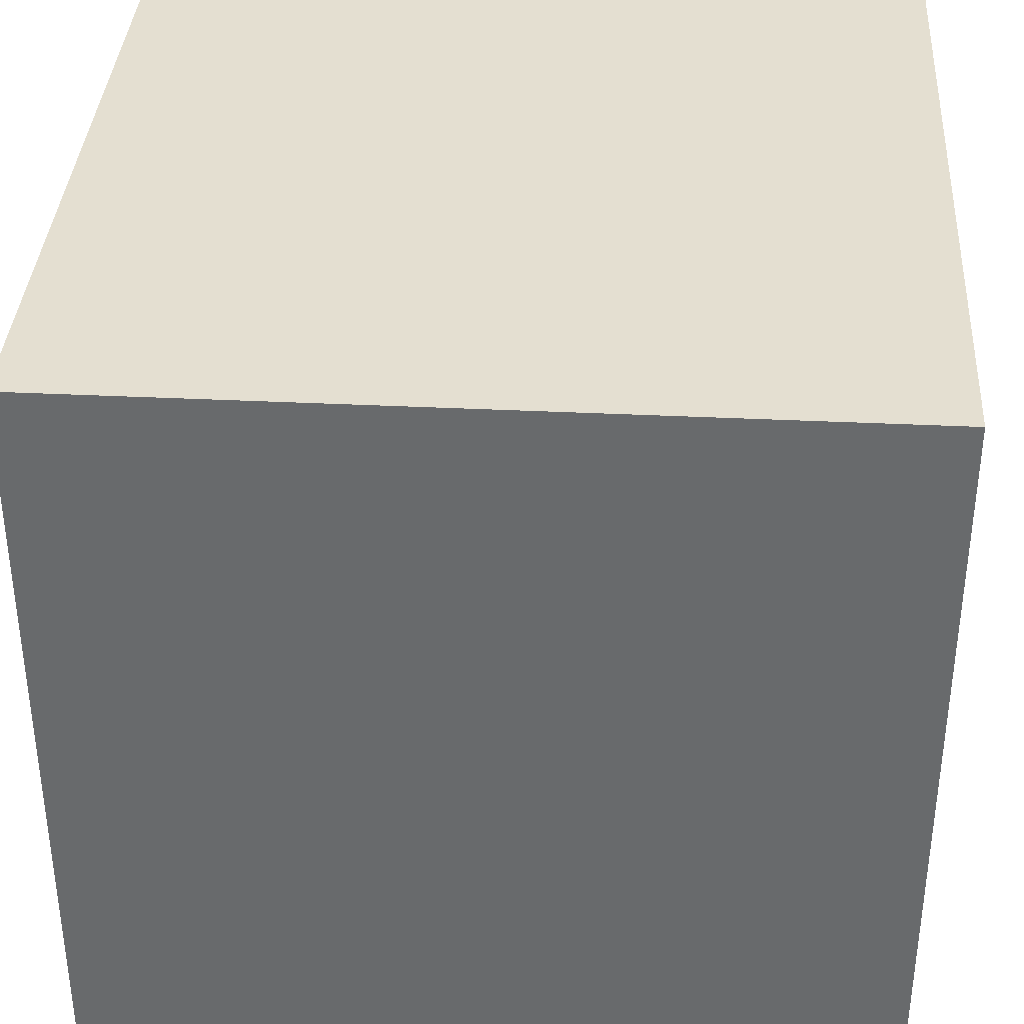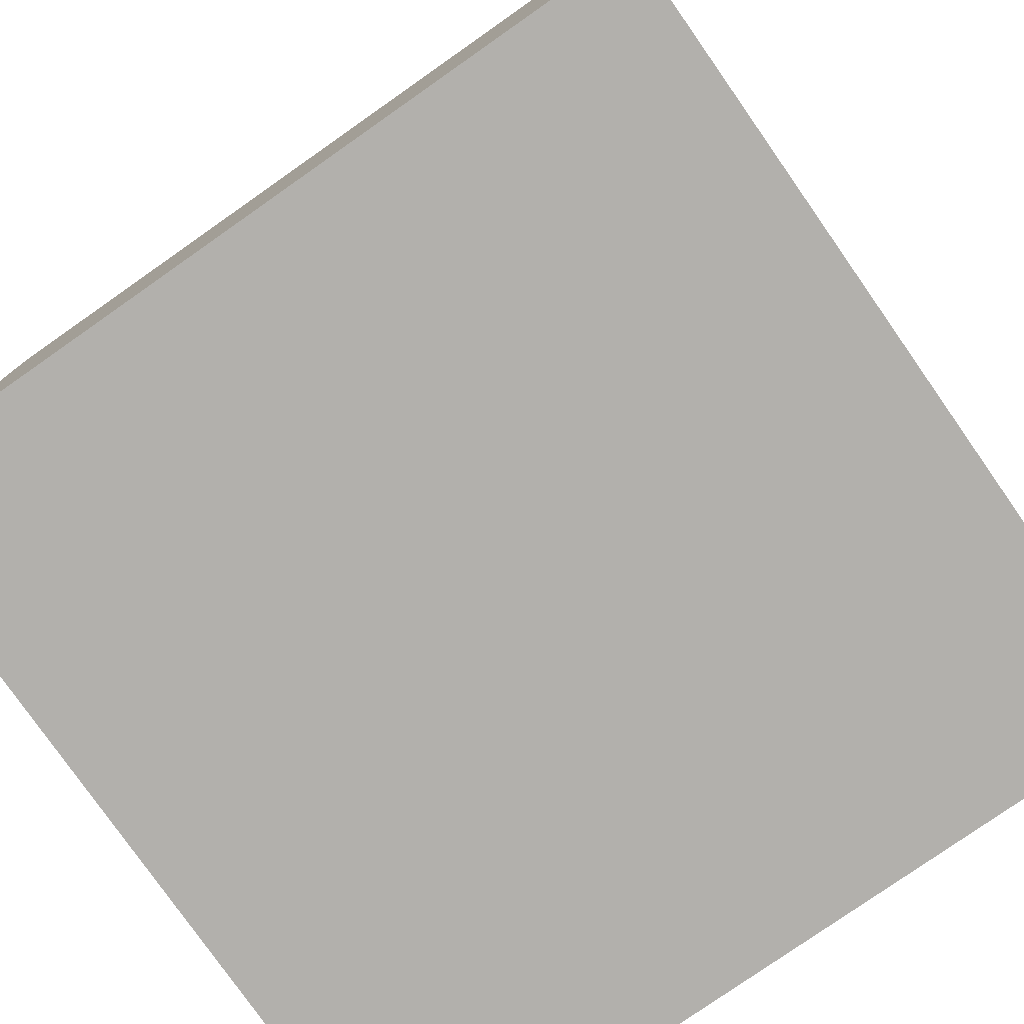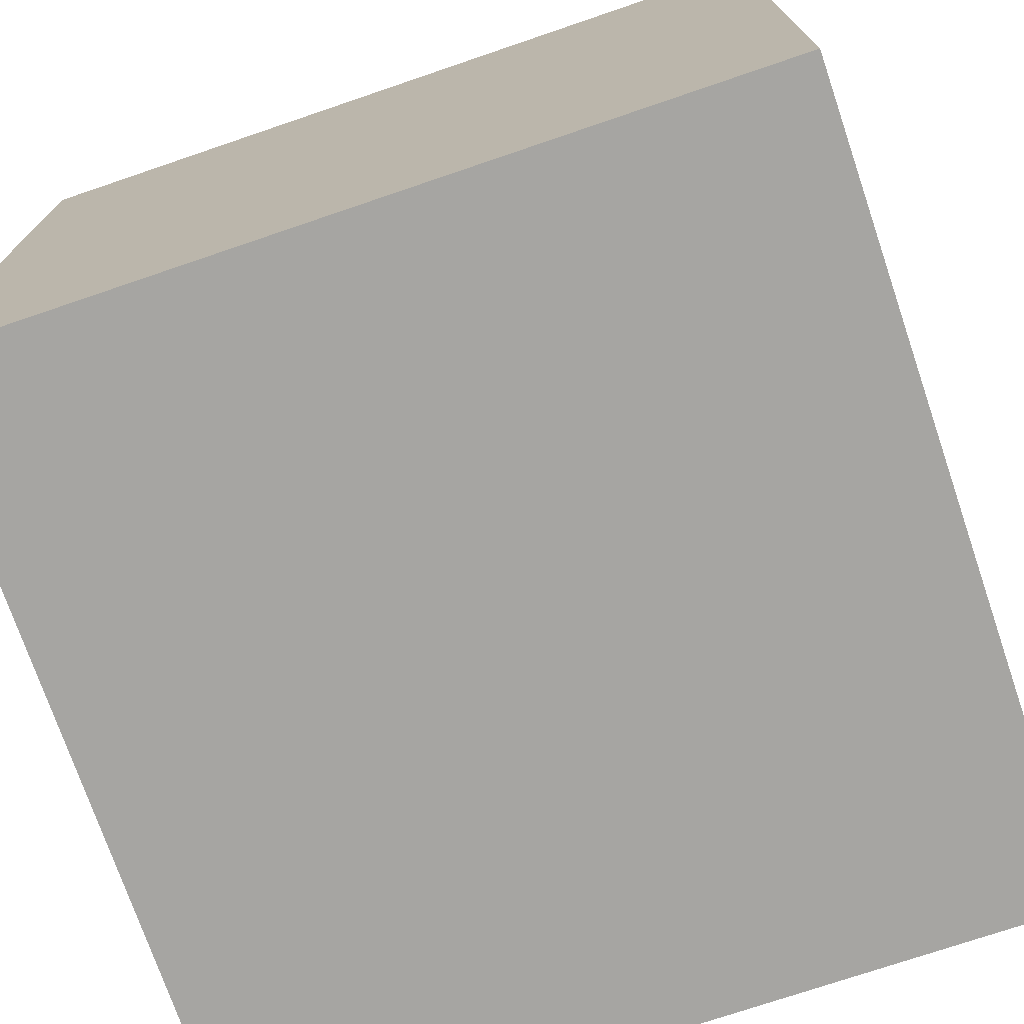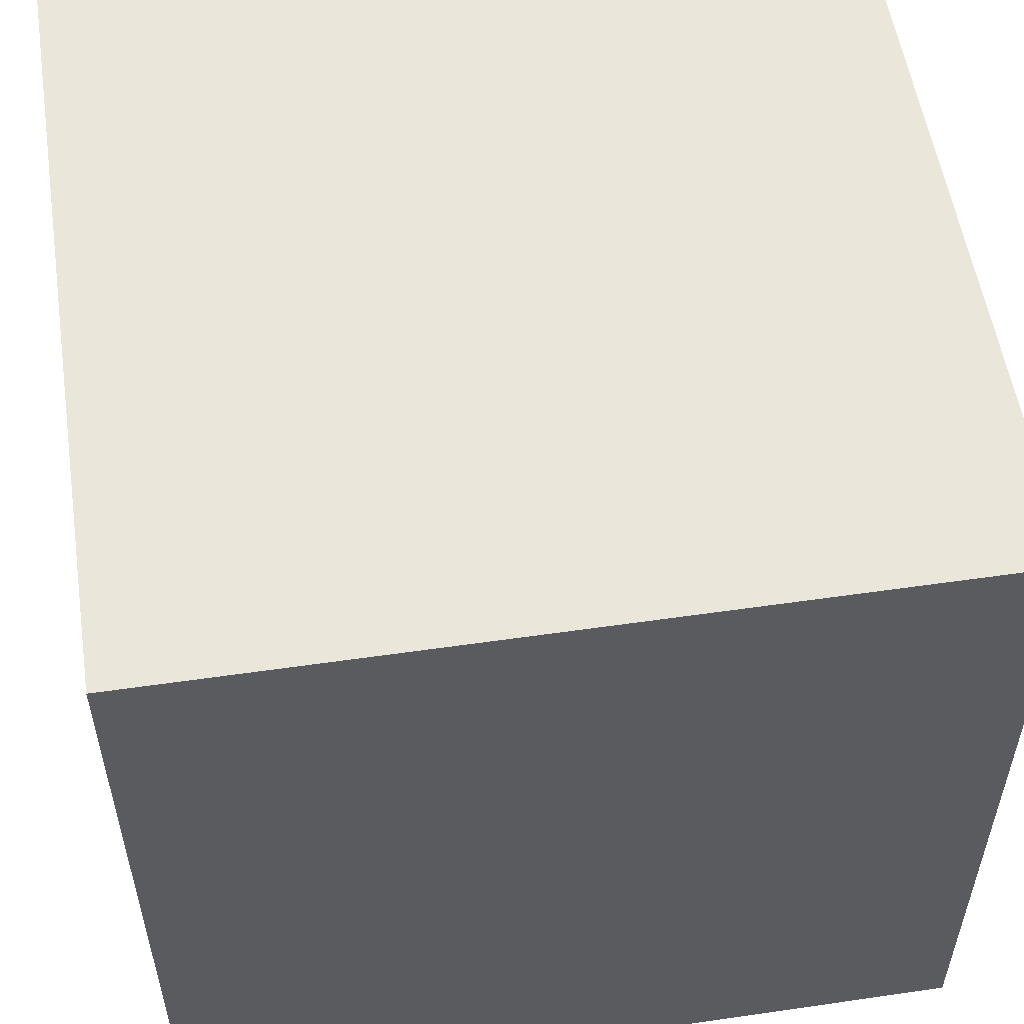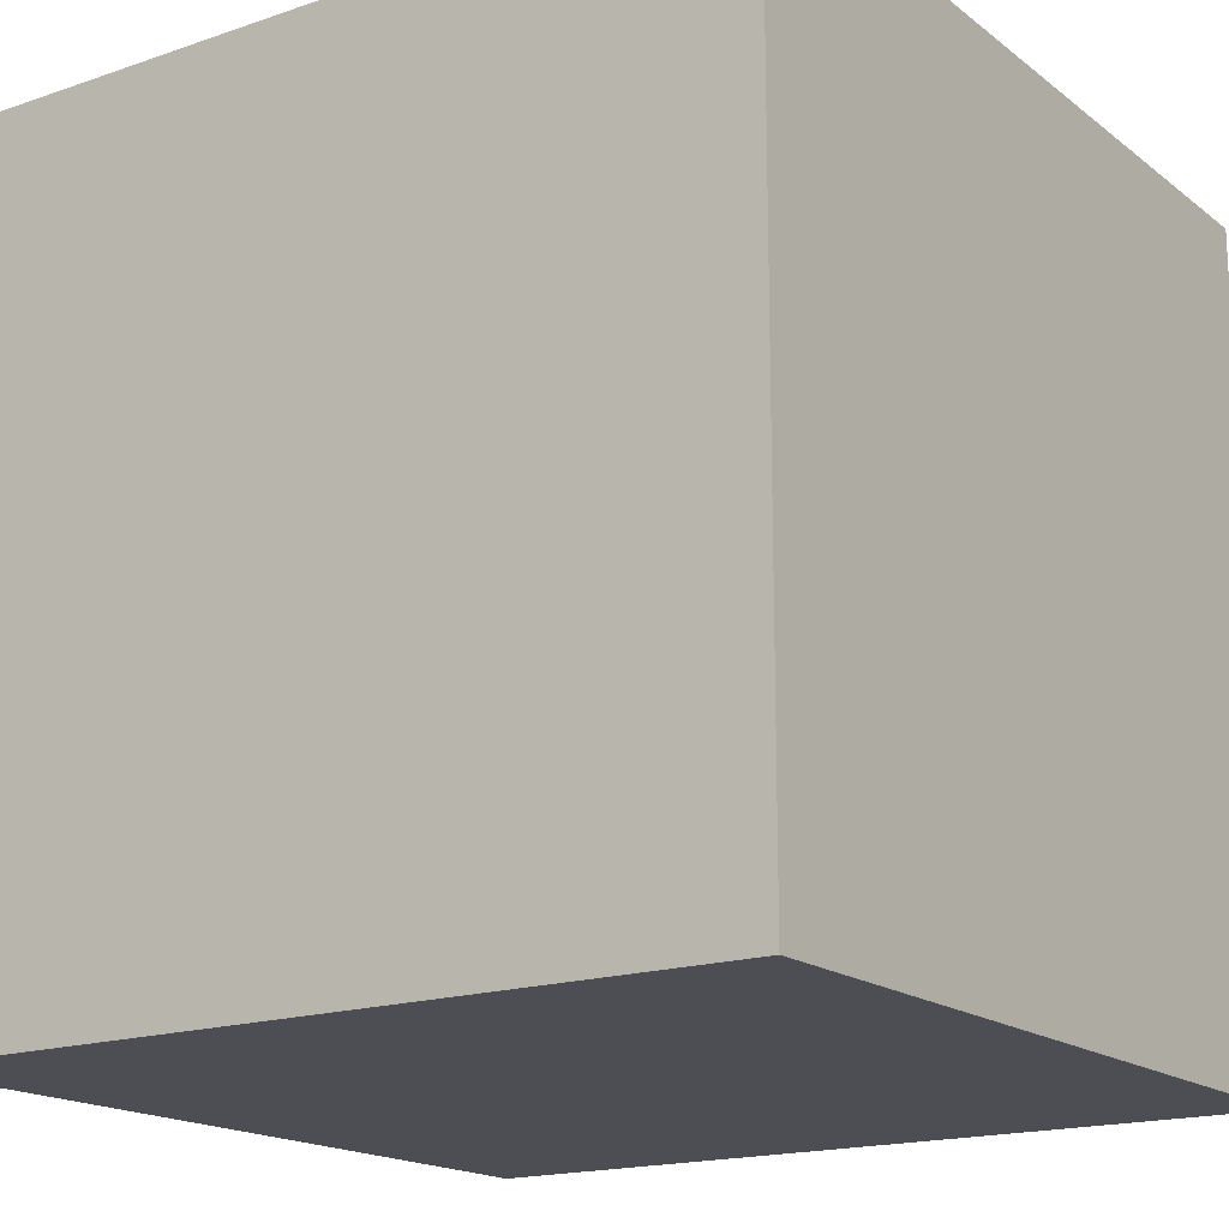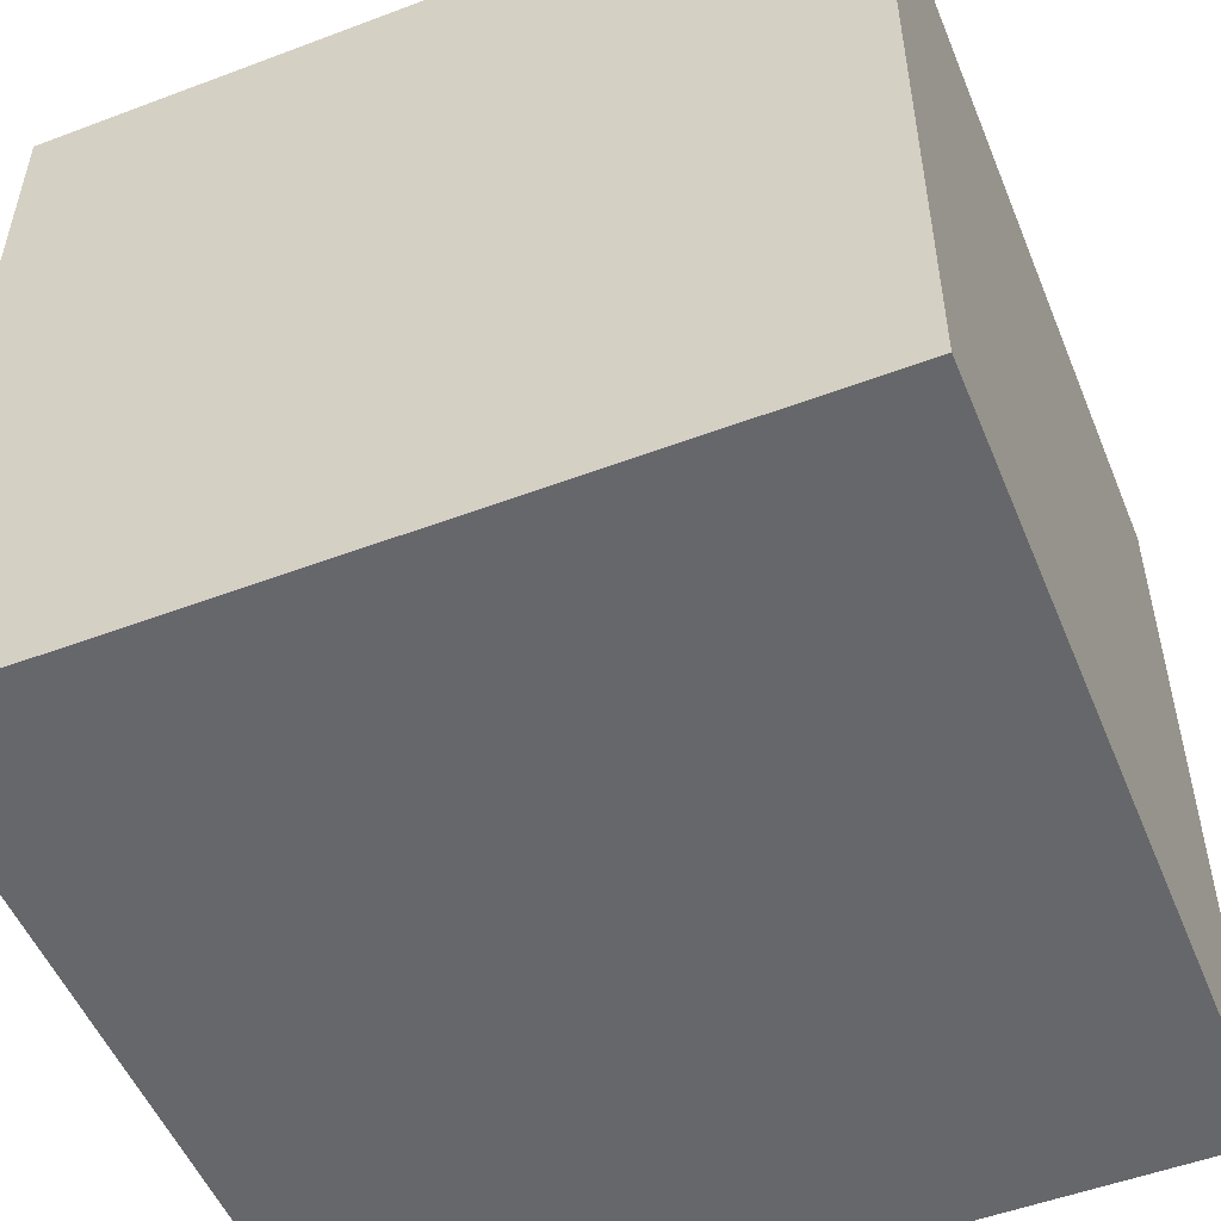
<metadata>
{"format":"obj","ext":"obj","renderer":"f3d","projection":"perspective","resolution":1024,"background":"white","views":[{"elev":36.7,"azim":-176.4,"up":"+Y"},{"elev":-78.6,"azim":35.0,"up":"+Y"},{"elev":-73.8,"azim":-71.2,"up":"+Y"},{"elev":54.9,"azim":81.3,"up":"+Y"},{"elev":-17.3,"azim":-55.7,"up":"+Y"},{"elev":-52.2,"azim":22.1,"up":"+Z"}]}
</metadata>
<code>
o Cube
v 1 -1 -1
v 1 -1 1
v -1 -1 1
v -1 -1 -1
v 1 1 -1
v 1 1 1
v -1 1 1
v -1 1 -1
f 1 2 3
f 1 3 4
f 5 8 7
f 5 7 6
f 1 5 6
f 1 6 2
f 2 6 7
f 2 7 3
f 3 7 8
f 3 8 4
f 5 1 4
f 5 4 8

</code>
